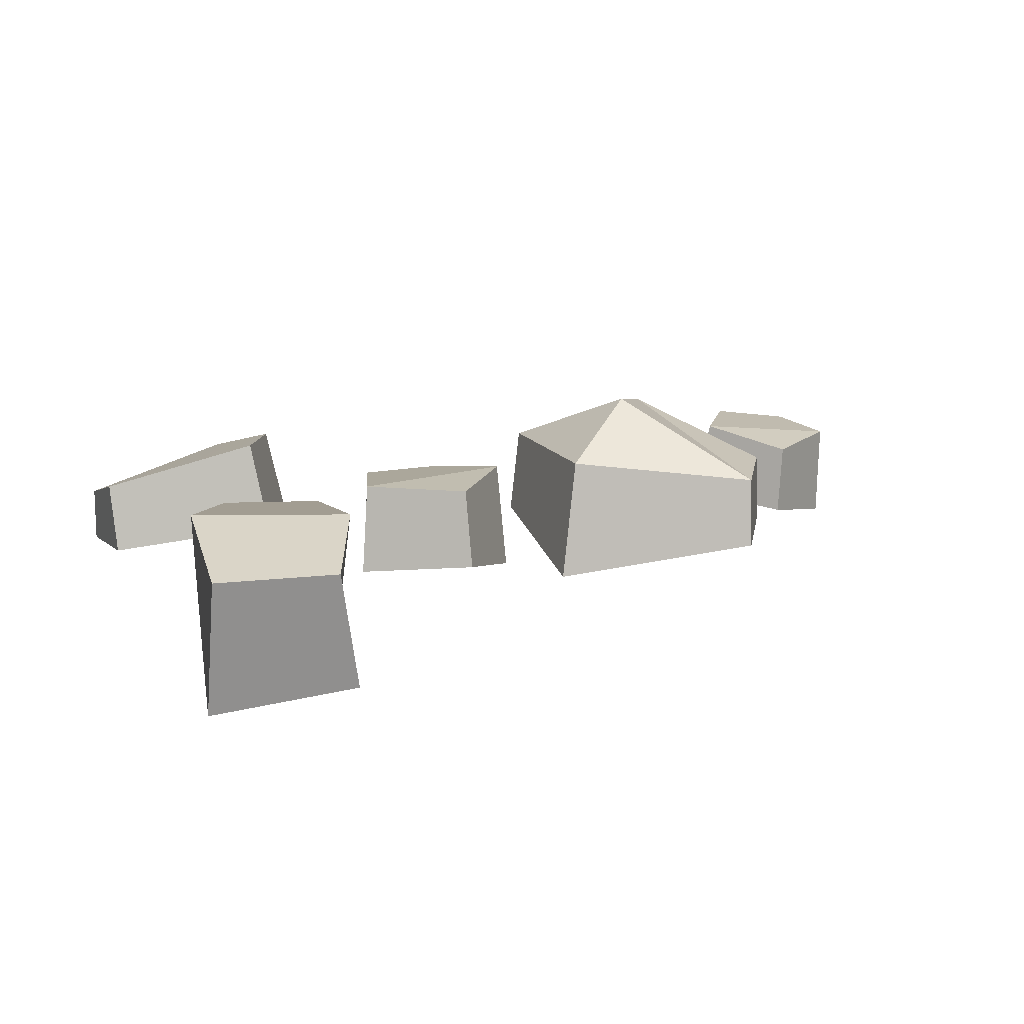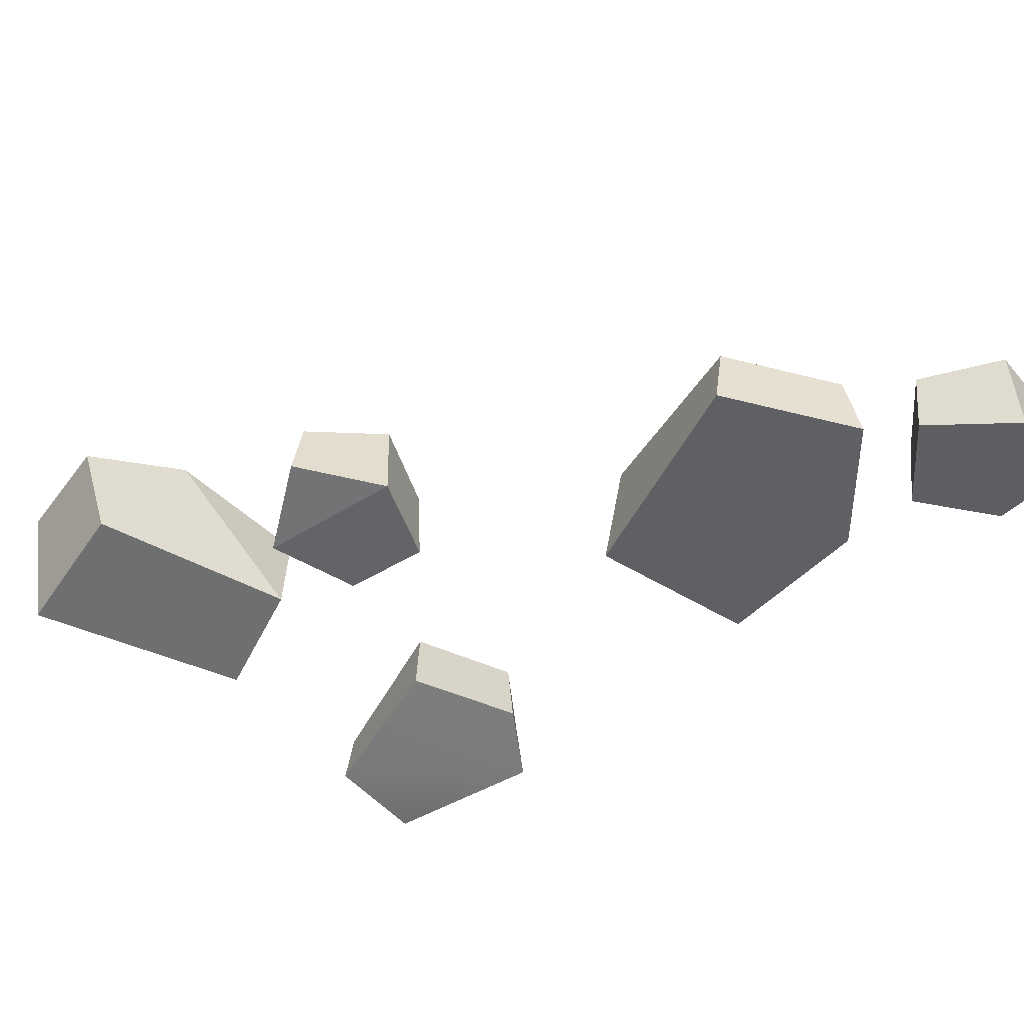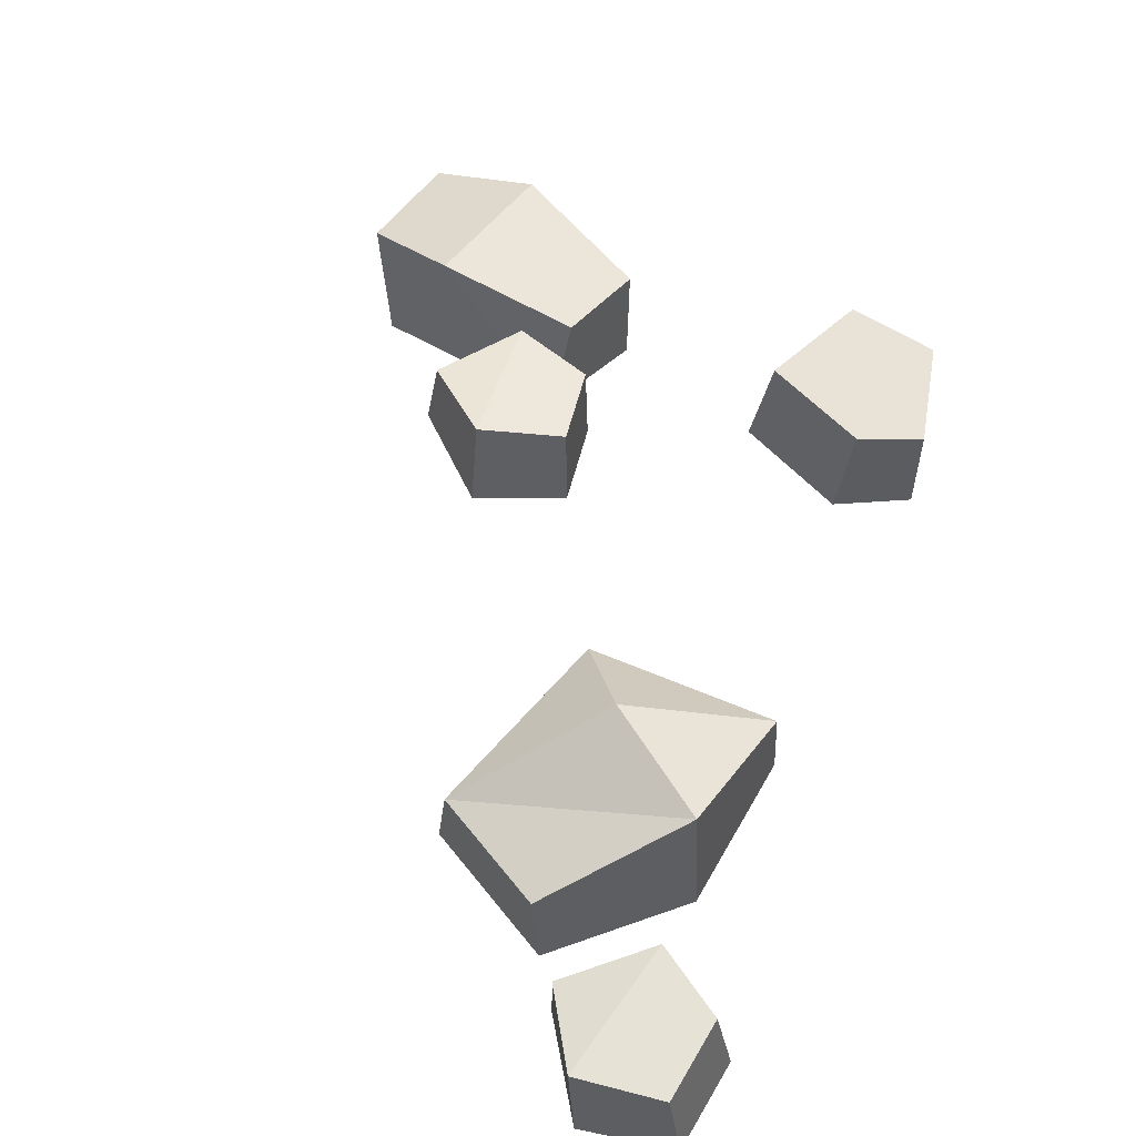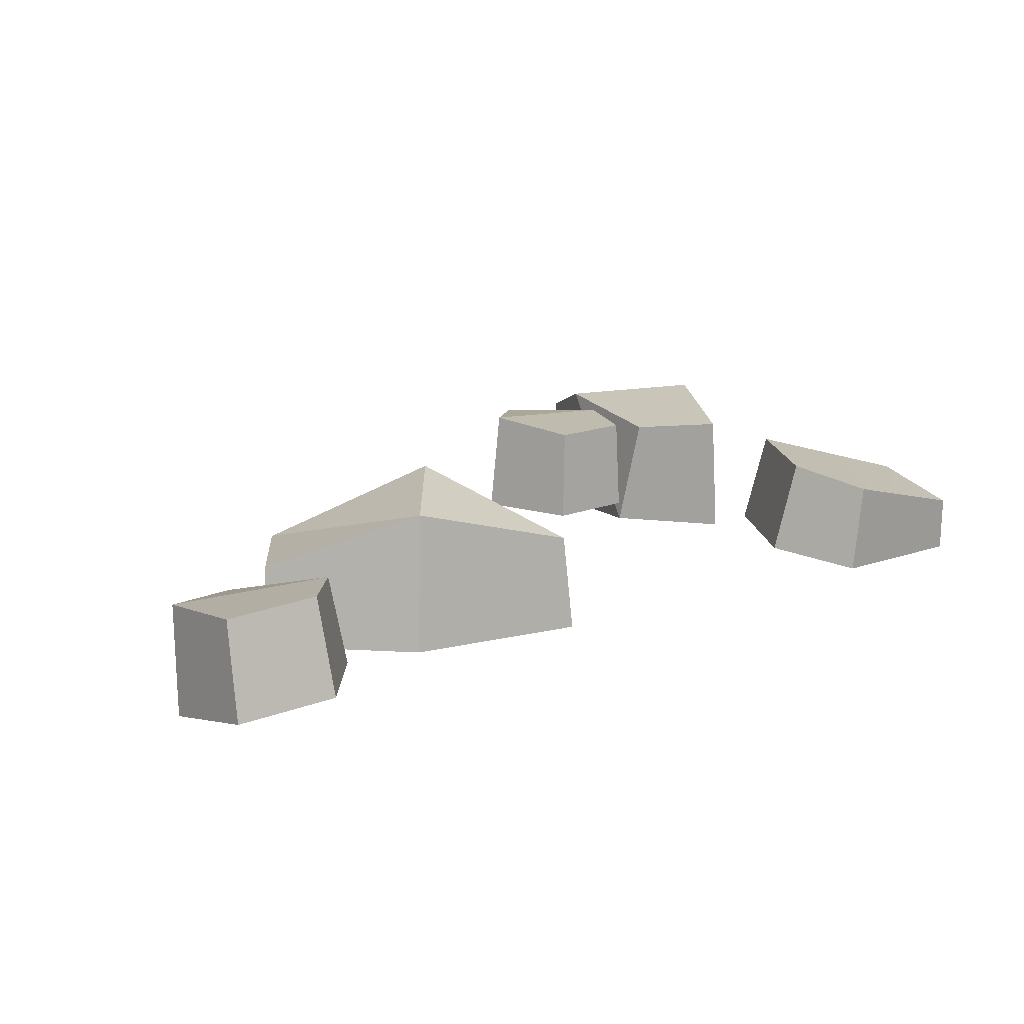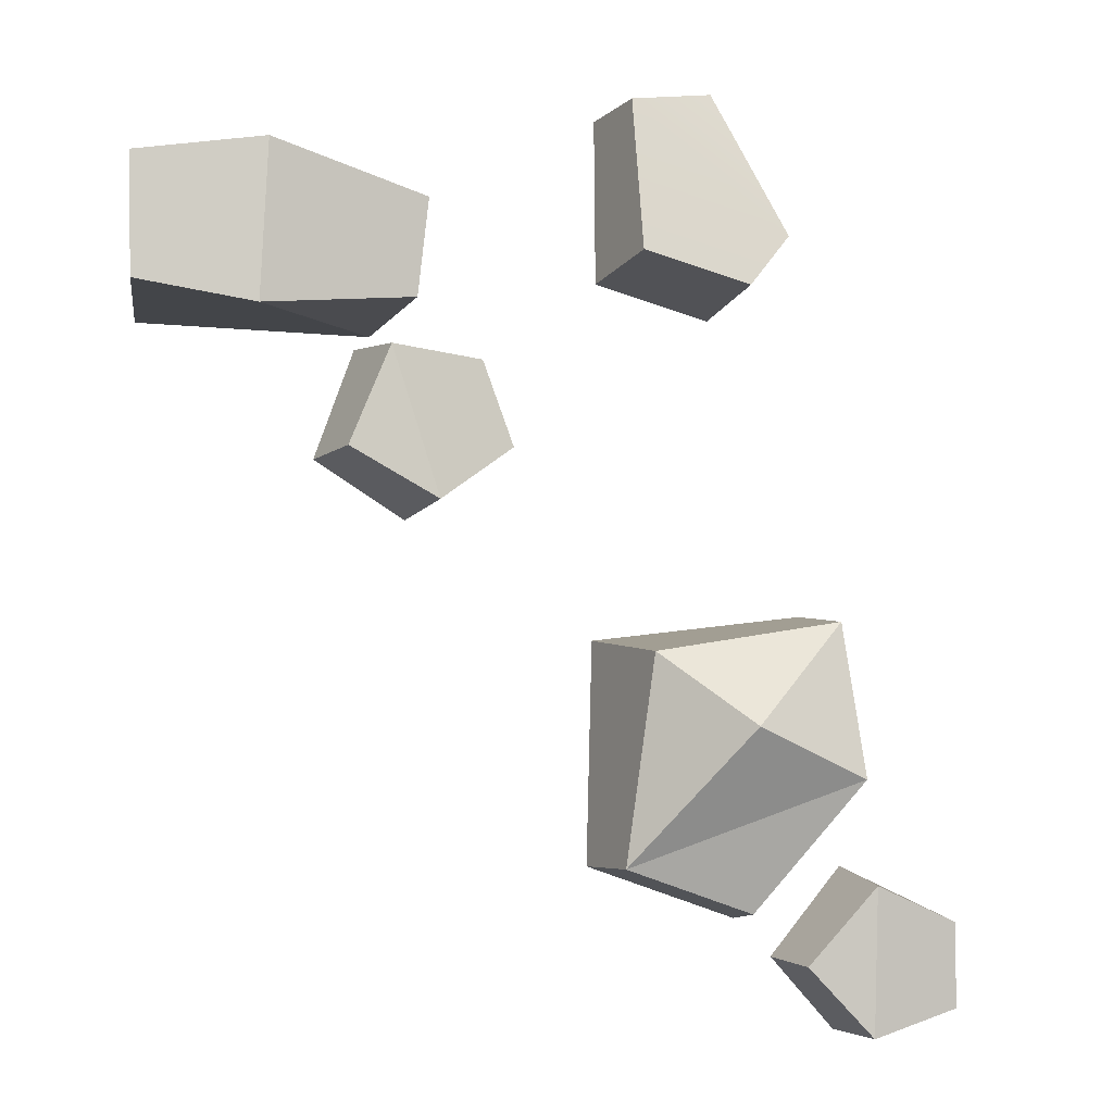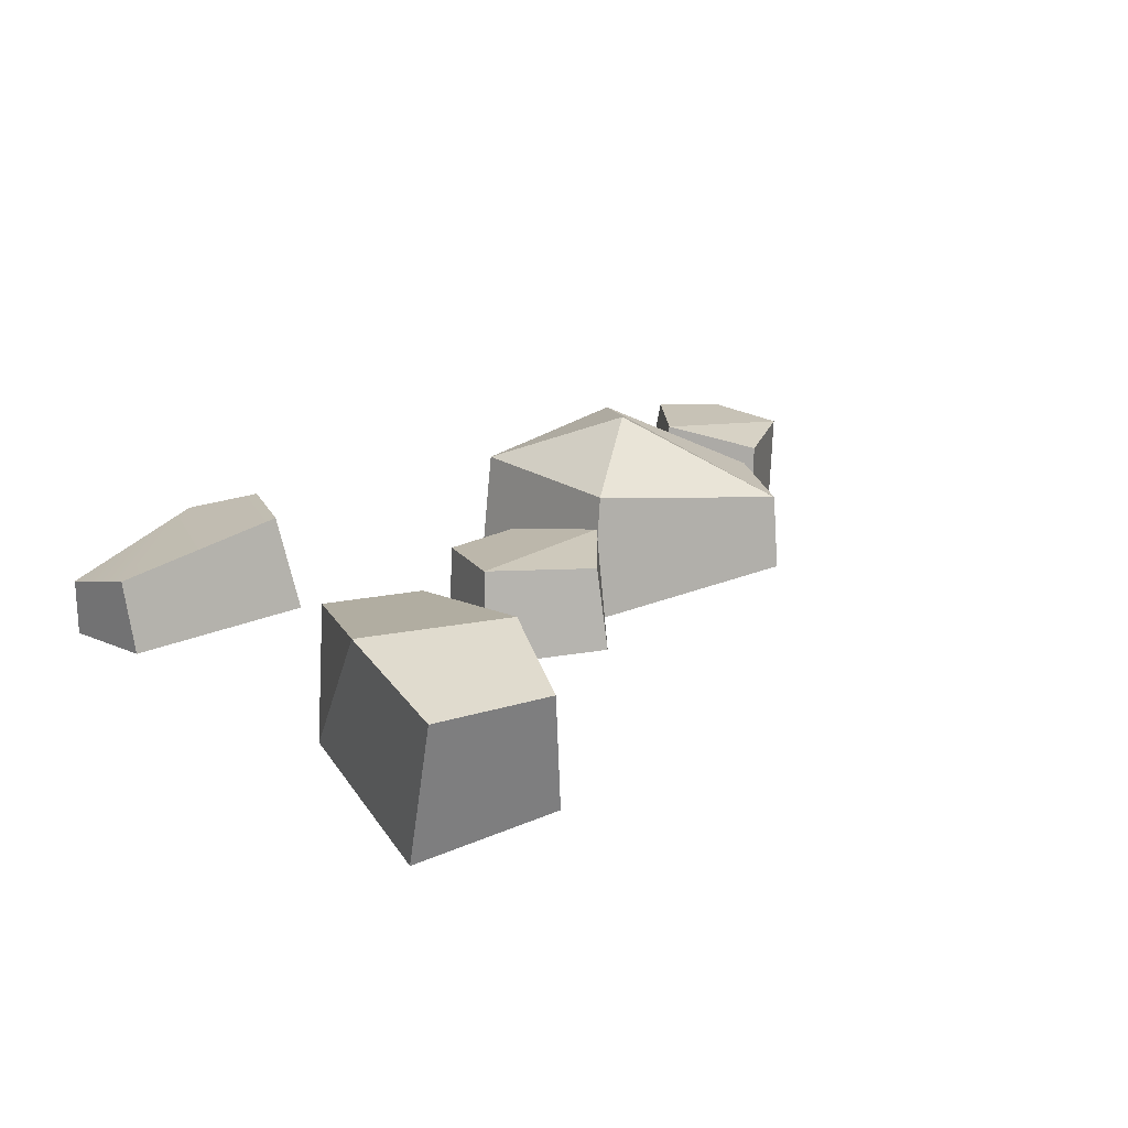
<metadata>
{"format":"obj","ext":"obj","renderer":"f3d","projection":"perspective","resolution":1024,"background":"white","views":[{"elev":12.5,"azim":80.1,"up":"+Y"},{"elev":-49.8,"azim":145.4,"up":"+Y"},{"elev":53.2,"azim":-145.1,"up":"+Y"},{"elev":12.6,"azim":-111.9,"up":"+Y"},{"elev":-5.4,"azim":159.9,"up":"+Z"},{"elev":18.0,"azim":61.8,"up":"+Y"}]}
</metadata>
<code>
g SM_Env_Dirt_Rocks_01
v 0.2501 0.2589 0.5605
v 0.7271 0.2334 0.6024
v 0.2691 0.2601 0.3968
v 0.723 0.2385 0.4006
v 0.2923 0.06221 0.3641
v 0.6767 0.03653 0.3683
v 0.265 0.03571 0.5791
v 0.6792 0.002099 0.6134
v 0.5331 0.2924 0.3653
v 0.5216 0.2982 0.6266
v -0.4863 0.2298 -0.1
v -0.1503 0.2268 -0.1556
v -0.3392 0.1888 -0.5872
v -0.1129 0.188 -0.511
v -0.3608 0.0579 -0.5986
v -0.09343 0.05695 -0.5088
v -0.4826 0.06969 -0.08154
v -0.1251 0 -0.1264
v -0.2891 0.3323 -0.28
v -0.499 0.2941 -0.3646
v -0.5157 0.06413 -0.3742
v -0.5662 0.01911 -0.7951
v -0.715 0.06787 -0.5817
v -0.556 0.1991 -0.7973
v -0.6947 0.2275 -0.6032
v -0.4418 0.1836 -0.6764
v -0.5547 0.2193 -0.5418
v -0.4333 0.05099 -0.6657
v -0.5553 0.07227 -0.5117
v -0.7058 0.2082 -0.7492
v -0.7271 0.04678 -0.7412
v -0.09238 0.09875 0.7534
v -0.2902 0.122 0.4175
v -0.1141 0.2203 0.7654
v -0.3022 0.2794 0.4525
v -0.2741 0.1794 0.7973
v -0.3883 0.2446 0.548
v -0.2705 0.08679 0.7965
v -0.3925 0.0955 0.5276
v -0.1052 0.2935 0.4948
v -0.08043 0.1366 0.4645
v 0.2489 0.1272 0.05427
v 0.1686 0.1248 0.3051
v 0.244 0.3065 0.07027
v 0.1691 0.2881 0.2975
v 0.3902 0.2936 0.1499
v 0.3211 0.294 0.3142
v 0.4117 0.1629 0.1421
v 0.341 0.1452 0.3257
v 0.1158 0.286 0.1601
v 0.1105 0.1225 0.155
v 0.5331 0.2924 0.3653
v 0.2923 0.06221 0.3641
v 0.265 0.03571 0.5791
v 0.5216 0.2982 0.6266
v 0.7271 0.2334 0.6024
v 0.723 0.2385 0.4006
v 0.6767 0.03653 0.3683
v 0.6792 0.002099 0.6134
v 0.265 0.03571 0.5791
v 0.2923 0.06221 0.3641
v 0.2691 0.2601 0.3968
v 0.2501 0.2589 0.5605
v 0.2501 0.2589 0.5605
v 0.2691 0.2601 0.3968
v 0.5331 0.2924 0.3653
v 0.5216 0.2982 0.6266
v 0.2923 0.06221 0.3641
v 0.6767 0.03653 0.3683
v 0.723 0.2385 0.4006
v 0.5331 0.2924 0.3653
v 0.6792 0.002099 0.6134
v 0.265 0.03571 0.5791
v 0.5216 0.2982 0.6266
v 0.7271 0.2334 0.6024
v -0.4826 0.06969 -0.08154
v -0.1503 0.2268 -0.1556
v -0.1251 0 -0.1264
v -0.1503 0.2268 -0.1556
v -0.1129 0.188 -0.511
v -0.09343 0.05695 -0.5088
v -0.1251 0 -0.1264
v -0.4826 0.06969 -0.08154
v -0.5157 0.06413 -0.3742
v -0.4863 0.2298 -0.1
v -0.4863 0.2298 -0.1
v -0.499 0.2941 -0.3646
v -0.2891 0.3323 -0.28
v -0.4863 0.2298 -0.1
v -0.2891 0.3323 -0.28
v -0.1503 0.2268 -0.1556
v -0.09343 0.05695 -0.5088
v -0.1129 0.188 -0.511
v -0.499 0.2941 -0.3646
v -0.1129 0.188 -0.511
v -0.2891 0.3323 -0.28
v -0.5157 0.06413 -0.3742
v -0.3608 0.0579 -0.5986
v -0.3392 0.1888 -0.5872
v -0.499 0.2941 -0.3646
v -0.3608 0.0579 -0.5986
v -0.5157 0.06413 -0.3742
v -0.09343 0.05695 -0.5088
v -0.499 0.2941 -0.3646
v -0.3392 0.1888 -0.5872
v -0.1129 0.188 -0.511
v -0.6947 0.2275 -0.6032
v -0.7058 0.2082 -0.7492
v -0.5547 0.2193 -0.5418
v -0.7271 0.04678 -0.7412
v -0.715 0.06787 -0.5817
v -0.5553 0.07227 -0.5117
v -0.715 0.06787 -0.5817
v -0.6947 0.2275 -0.6032
v -0.5547 0.2193 -0.5418
v -0.5553 0.07227 -0.5117
v -0.4333 0.05099 -0.6657
v -0.4418 0.1836 -0.6764
v -0.556 0.1991 -0.7973
v -0.5662 0.01911 -0.7951
v -0.5662 0.01911 -0.7951
v -0.556 0.1991 -0.7973
v -0.7058 0.2082 -0.7492
v -0.7271 0.04678 -0.7412
v -0.556 0.1991 -0.7973
v -0.4418 0.1836 -0.6764
v -0.5547 0.2193 -0.5418
v -0.4333 0.05099 -0.6657
v -0.5662 0.01911 -0.7951
v -0.5553 0.07227 -0.5117
v -0.3022 0.2794 0.4525
v -0.1052 0.2935 0.4948
v -0.3883 0.2446 0.548
v -0.08043 0.1366 0.4645
v -0.2902 0.122 0.4175
v -0.3925 0.0955 0.5276
v -0.2902 0.122 0.4175
v -0.3022 0.2794 0.4525
v -0.3883 0.2446 0.548
v -0.3925 0.0955 0.5276
v -0.2705 0.08679 0.7965
v -0.2741 0.1794 0.7973
v -0.1141 0.2203 0.7654
v -0.09238 0.09875 0.7534
v -0.09238 0.09875 0.7534
v -0.1141 0.2203 0.7654
v -0.1052 0.2935 0.4948
v -0.08043 0.1366 0.4645
v -0.2741 0.1794 0.7973
v -0.2705 0.08679 0.7965
v 0.1691 0.2881 0.2975
v 0.1158 0.286 0.1601
v 0.3211 0.294 0.3142
v 0.1105 0.1225 0.155
v 0.1686 0.1248 0.3051
v 0.341 0.1452 0.3257
v 0.1686 0.1248 0.3051
v 0.1691 0.2881 0.2975
v 0.3211 0.294 0.3142
v 0.341 0.1452 0.3257
v 0.4117 0.1629 0.1421
v 0.3902 0.2936 0.1499
v 0.244 0.3065 0.07027
v 0.2489 0.1272 0.05427
v 0.2489 0.1272 0.05427
v 0.244 0.3065 0.07027
v 0.1158 0.286 0.1601
v 0.1105 0.1225 0.155
v 0.244 0.3065 0.07027
v 0.3902 0.2936 0.1499
v 0.3211 0.294 0.3142
v 0.4117 0.1629 0.1421
v 0.2489 0.1272 0.05427
v 0.341 0.1452 0.3257
g SM_Env_Dirt_Rocks_01_0
f 52 5 3
f 55 1 54
f 19 12 14
f 88 87 86
f 91 90 89
f 96 95 94
f 103 102 101
f 106 105 104
f 127 126 125
f 130 129 128
f 171 170 169
f 174 173 172
f 2 4 9
f 10 2 9
f 8 7 53
f 6 8 53
f 58 57 56
f 59 58 56
f 62 61 60
f 63 62 60
f 66 65 64
f 67 66 64
f 70 69 68
f 71 70 68
f 74 73 72
f 75 74 72
f 18 17 21
f 16 18 21
f 77 11 76
f 78 77 76
f 81 80 79
f 82 81 79
f 20 84 83
f 85 20 83
f 92 15 13
f 93 92 13
f 99 98 97
f 100 99 97
f 23 25 30
f 31 23 30
f 107 27 24
f 108 107 24
f 29 28 26
f 109 29 26
f 111 110 22
f 112 111 22
f 115 114 113
f 116 115 113
f 119 118 117
f 120 119 117
f 123 122 121
f 124 123 121
f 33 35 40
f 41 33 40
f 132 131 34
f 131 37 34
f 37 149 34
f 39 38 36
f 133 39 36
f 135 134 32
f 136 135 32
f 136 32 150
f 139 138 137
f 140 139 137
f 143 142 141
f 144 143 141
f 147 146 145
f 148 147 145
f 43 45 50
f 51 43 50
f 151 47 44
f 152 151 44
f 49 48 46
f 153 49 46
f 155 154 42
f 156 155 42
f 159 158 157
f 160 159 157
f 163 162 161
f 164 163 161
f 167 166 165
f 168 167 165

</code>
